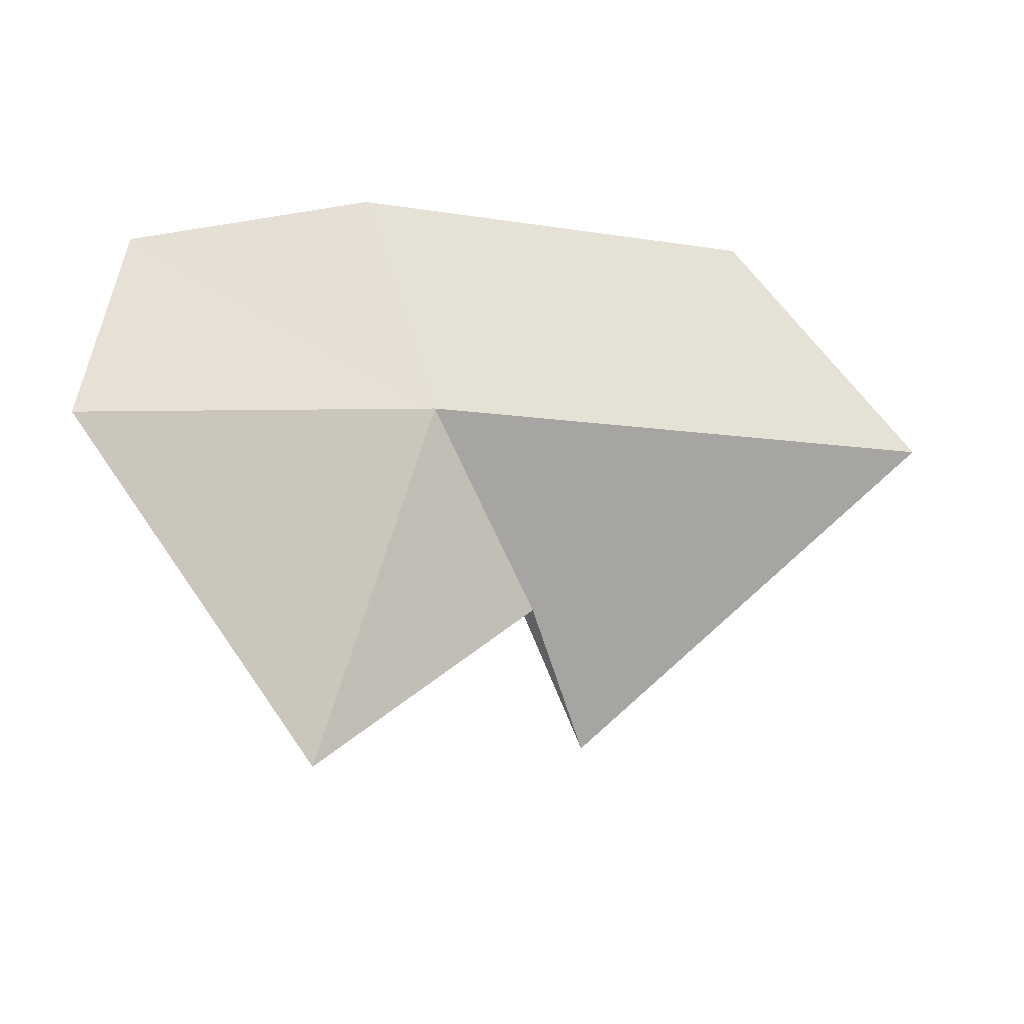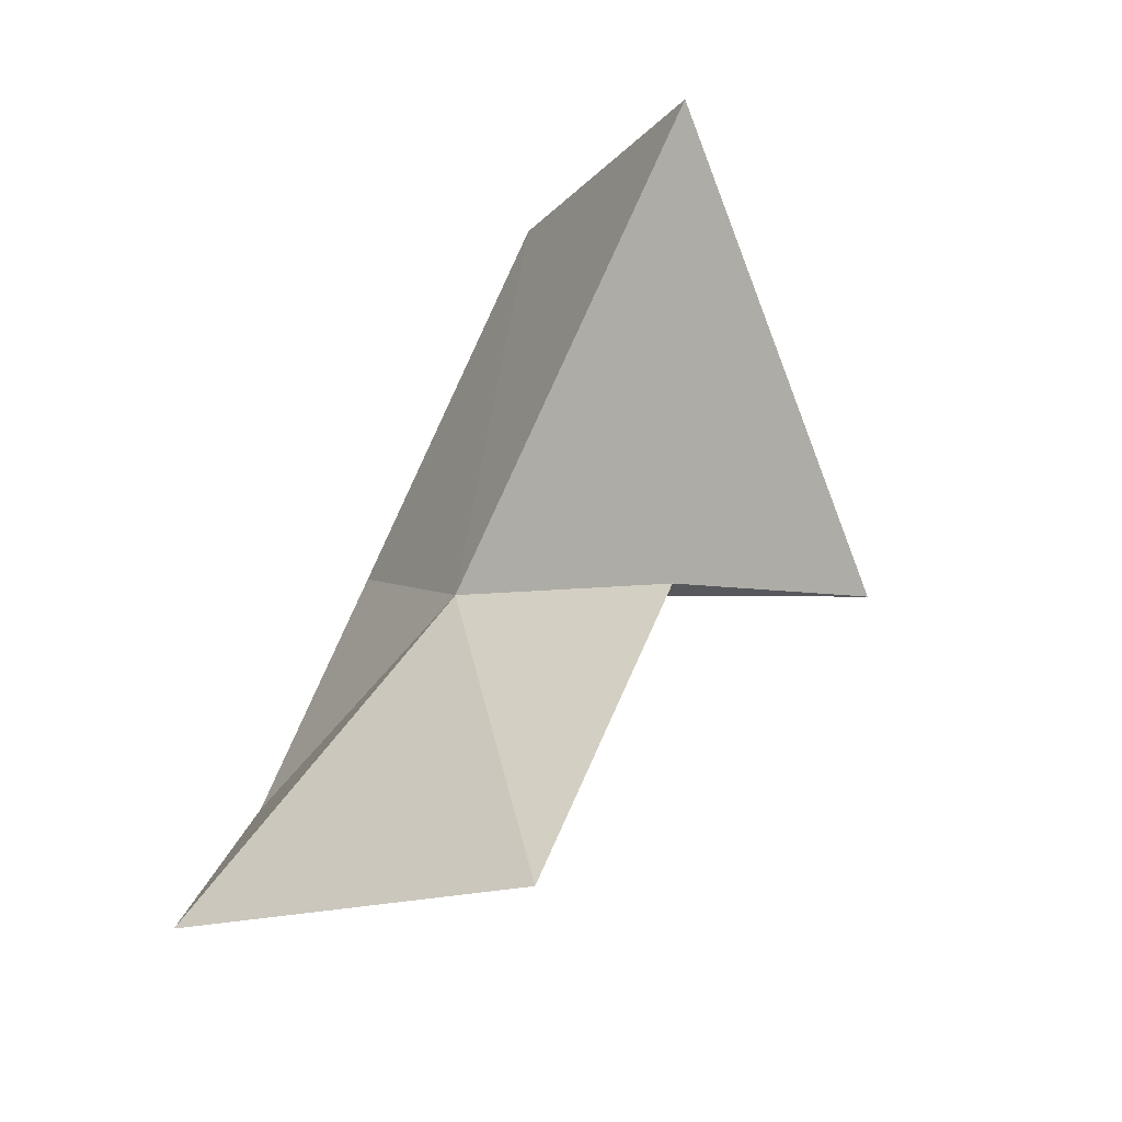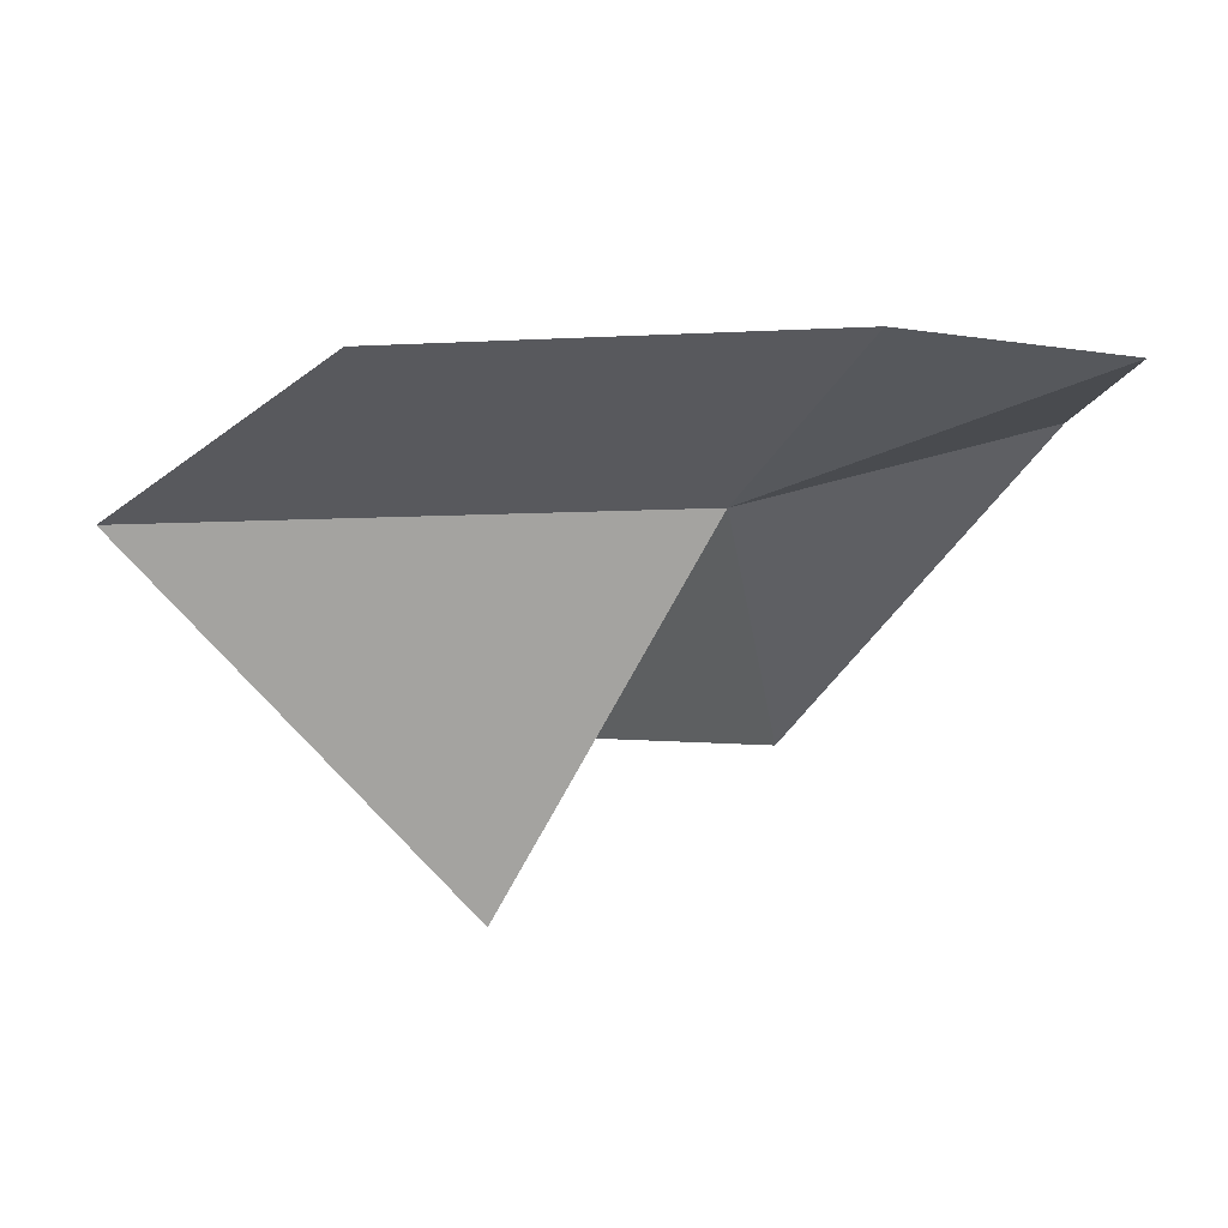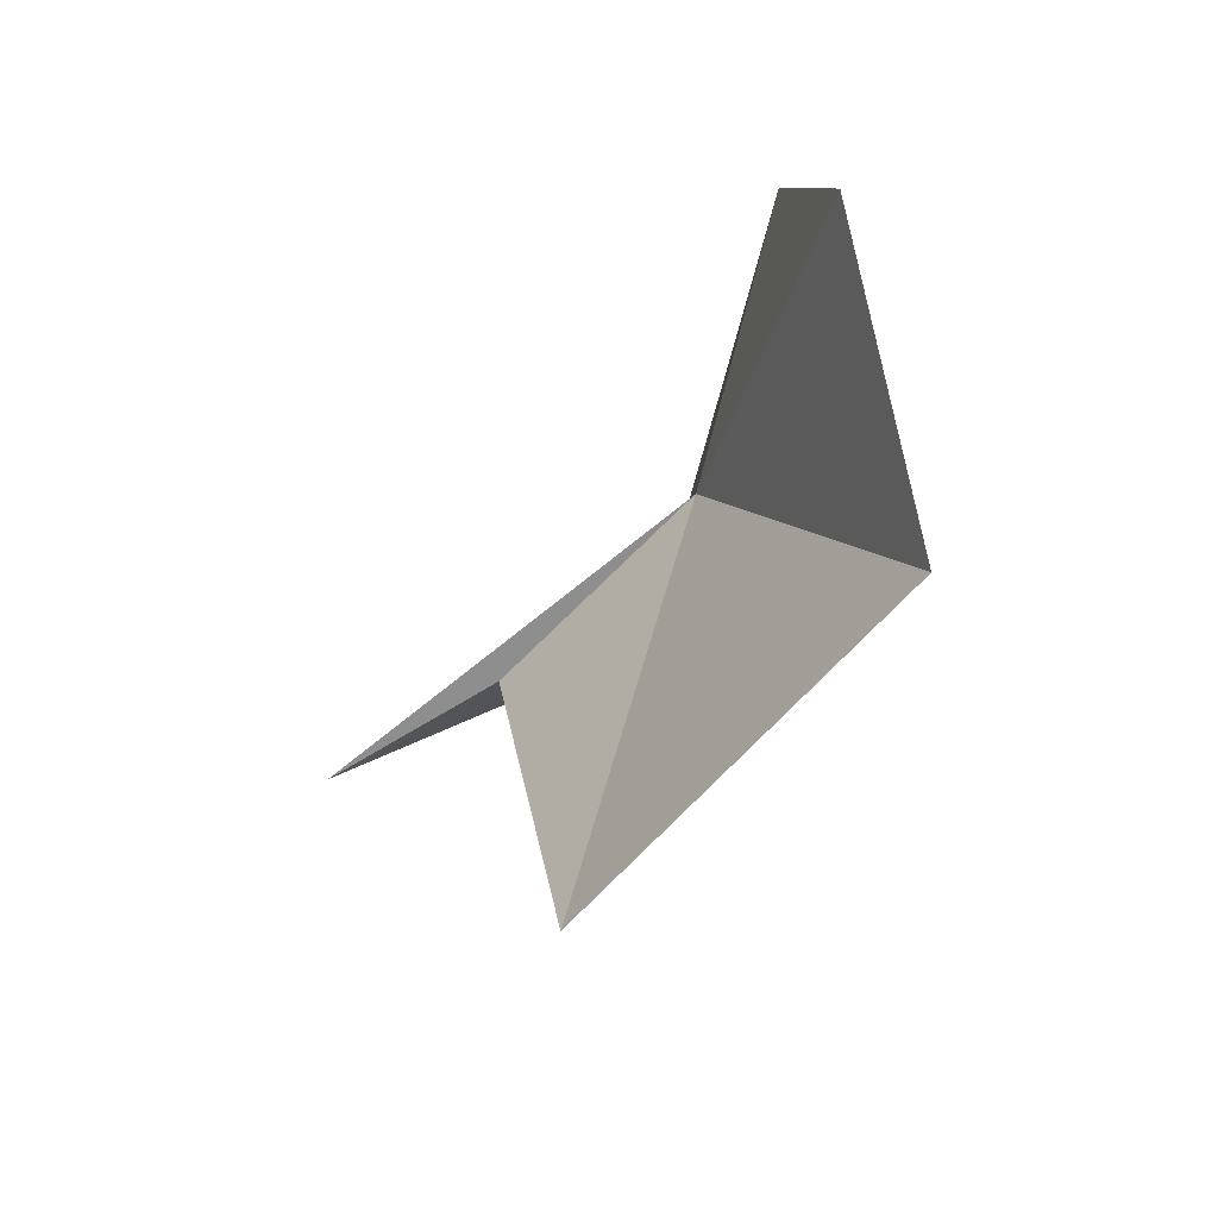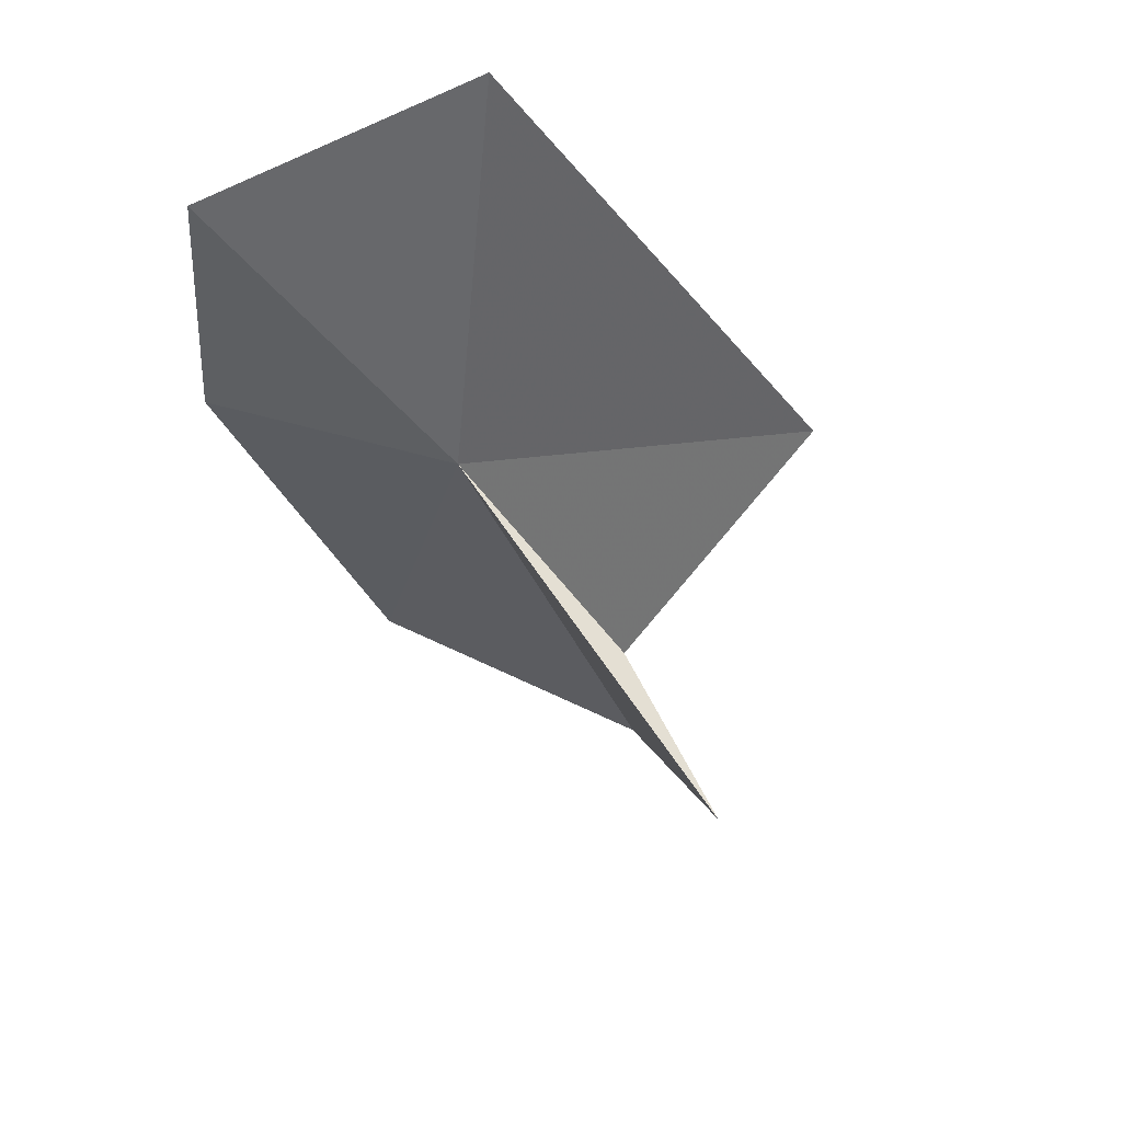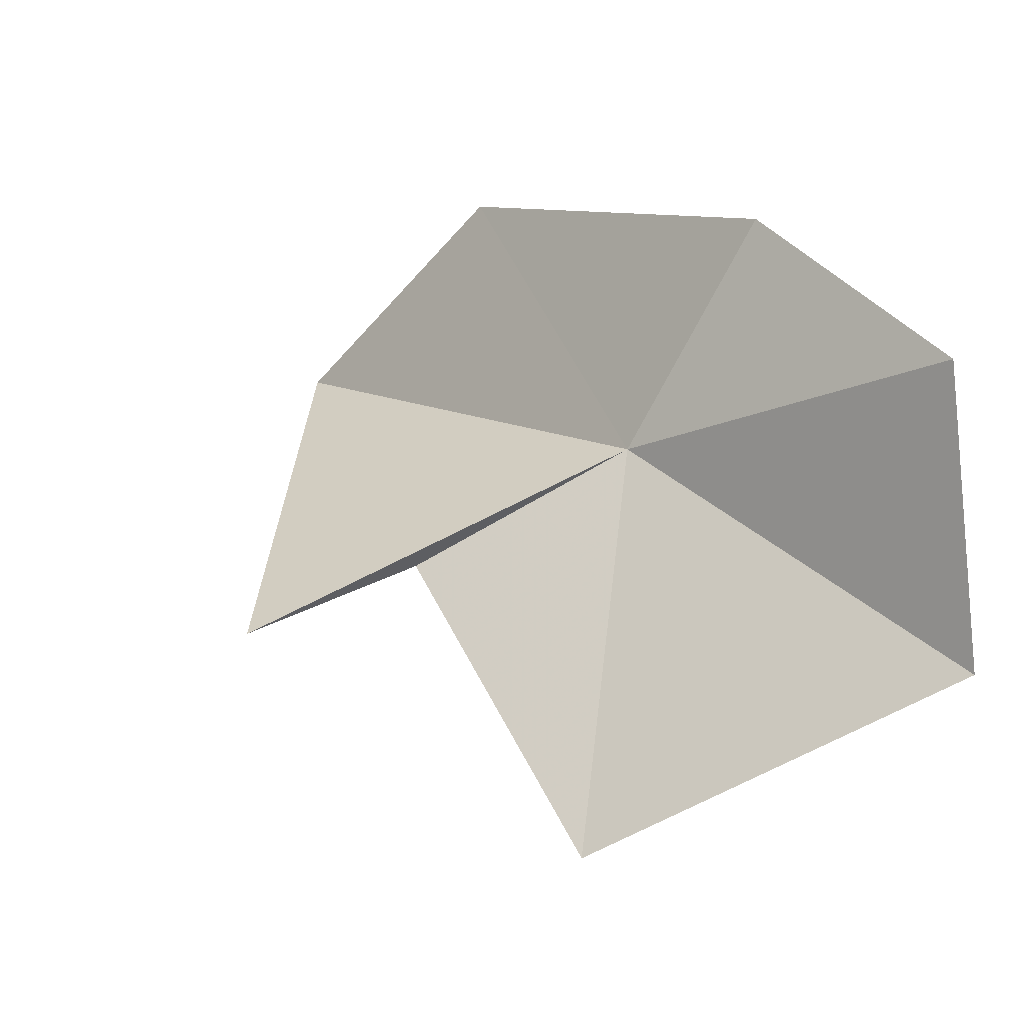
<metadata>
{"format":"obj","ext":"obj","renderer":"f3d","projection":"perspective","resolution":1024,"background":"white","views":[{"elev":49.7,"azim":6.7,"up":"+Z"},{"elev":-67.4,"azim":73.5,"up":"+Y"},{"elev":73.5,"azim":-175.8,"up":"+Y"},{"elev":-21.9,"azim":-85.4,"up":"+Y"},{"elev":-27.0,"azim":-62.2,"up":"+Z"},{"elev":3.7,"azim":-123.7,"up":"+Y"}]}
</metadata>
<code>
v 10.1 25.02 16.78
v 10 25.23 16.85
v 9.79 25.11 16.89
v 10.27 24.85 16.46
v 10.57 25.08 16.71
v 10.21 24.91 16.61
v 10.04 24.66 16.68
v 9.809 24.83 16.94
v 10.38 25.27 16.79
f 1 2 3
f 1 4 5
f 1 7 6
f 1 6 4
f 1 3 8
f 1 8 7
f 1 5 9
f 1 9 2

</code>
